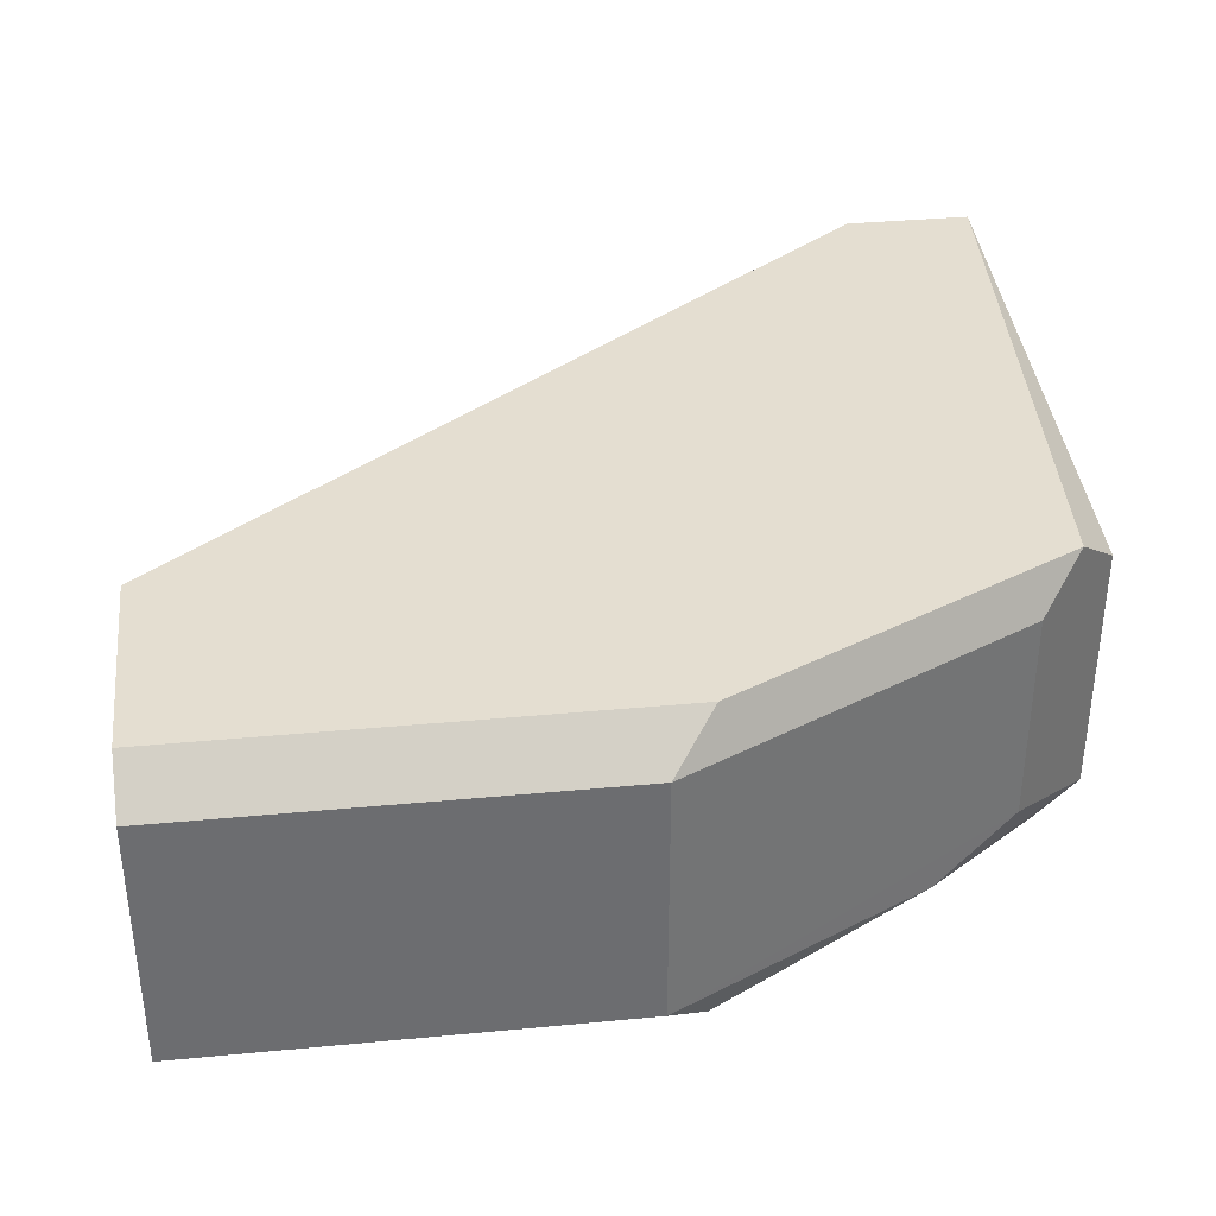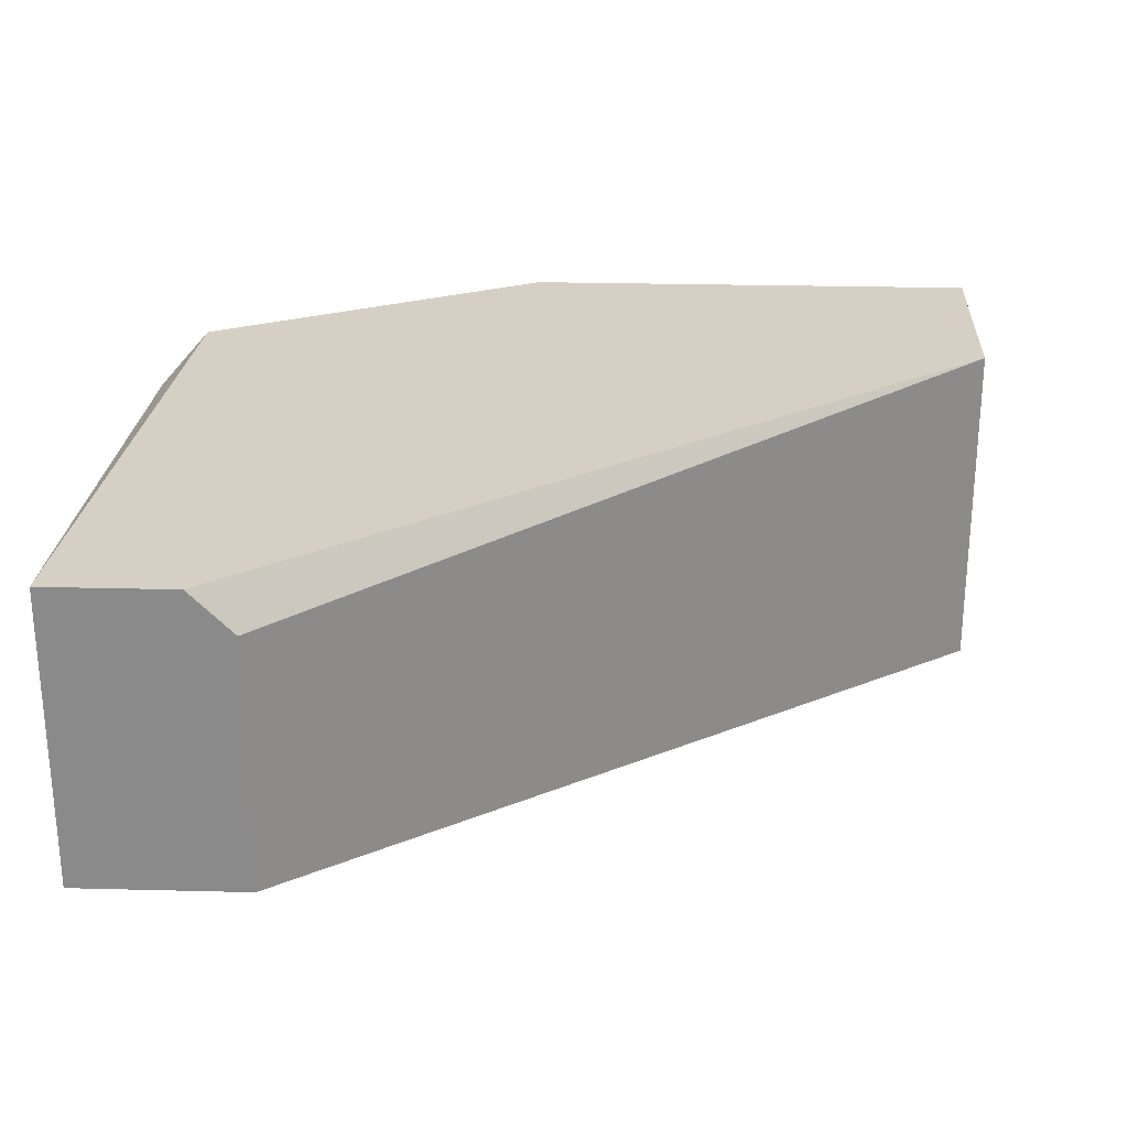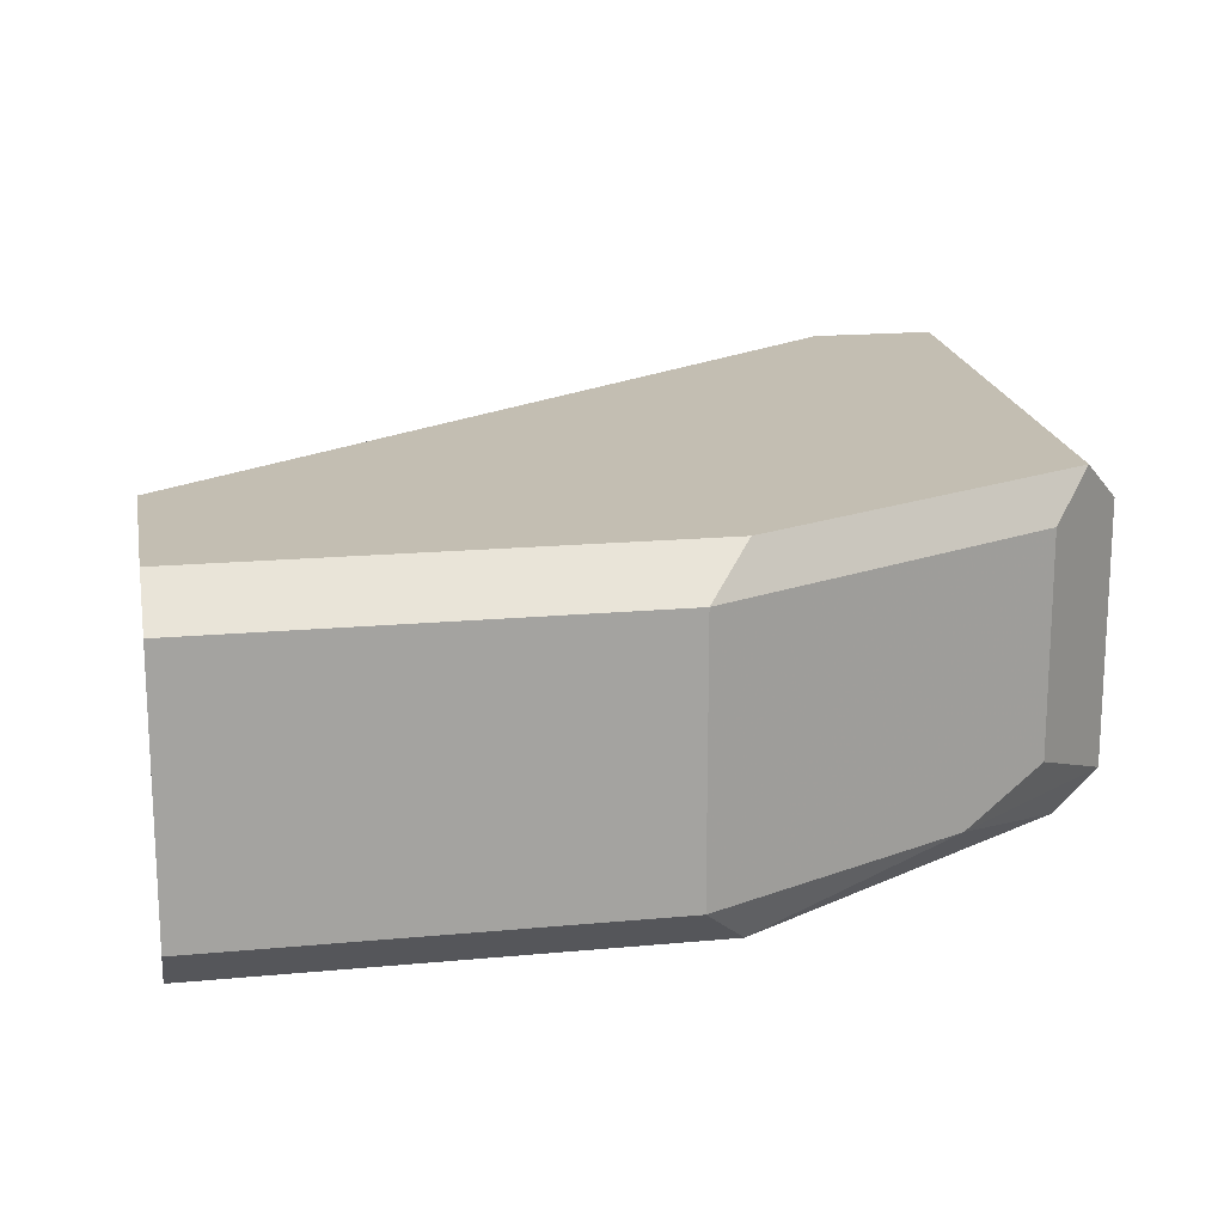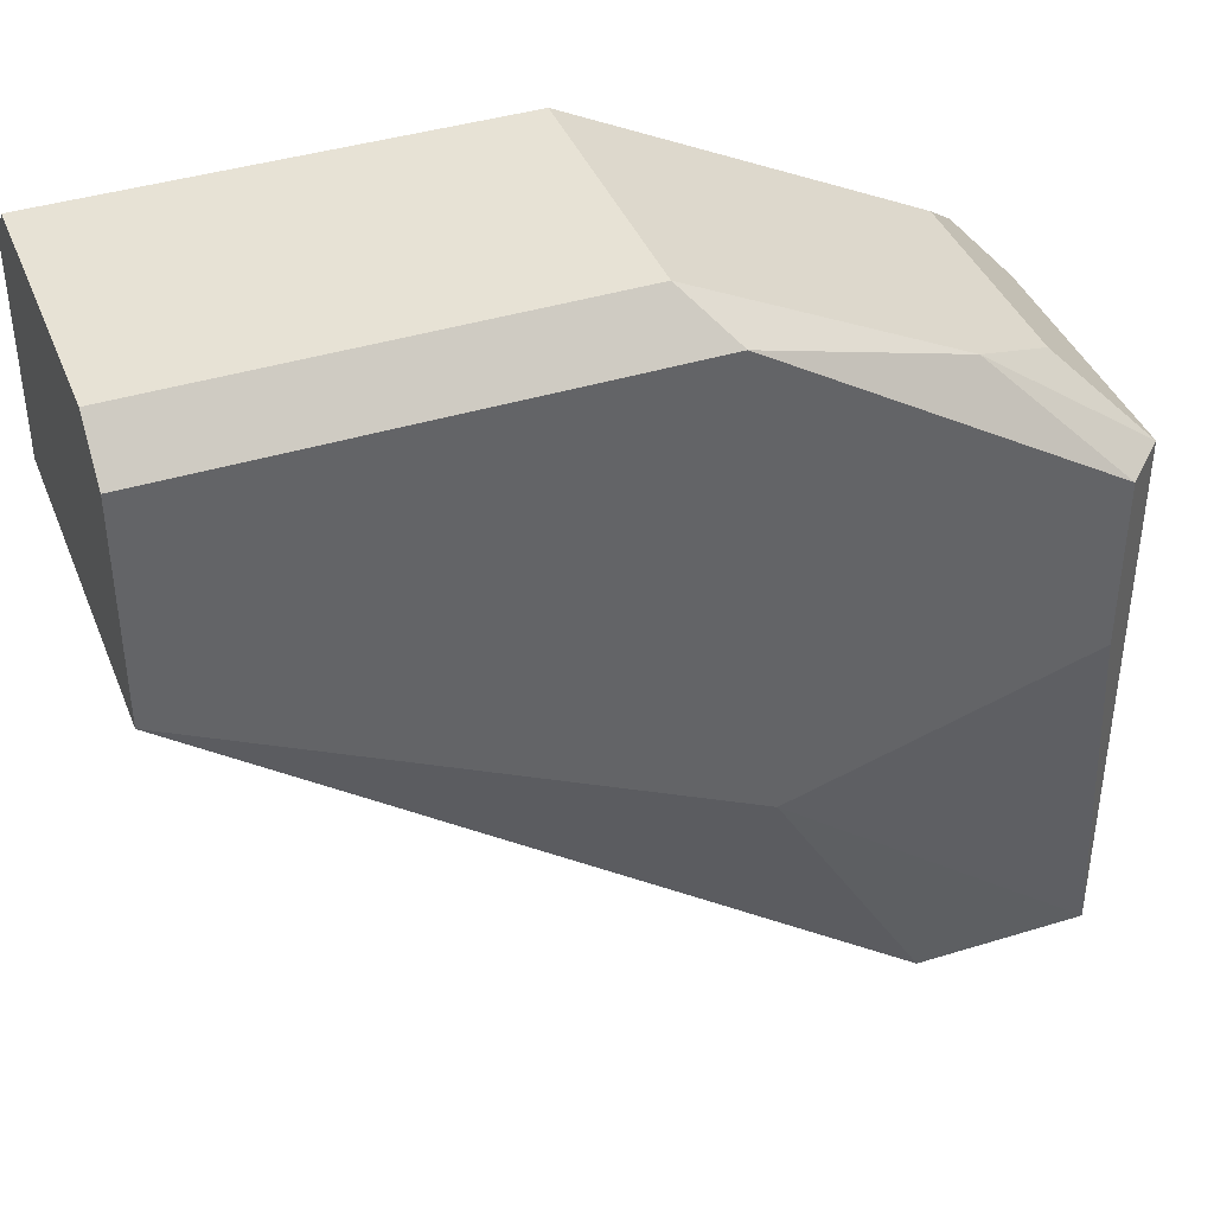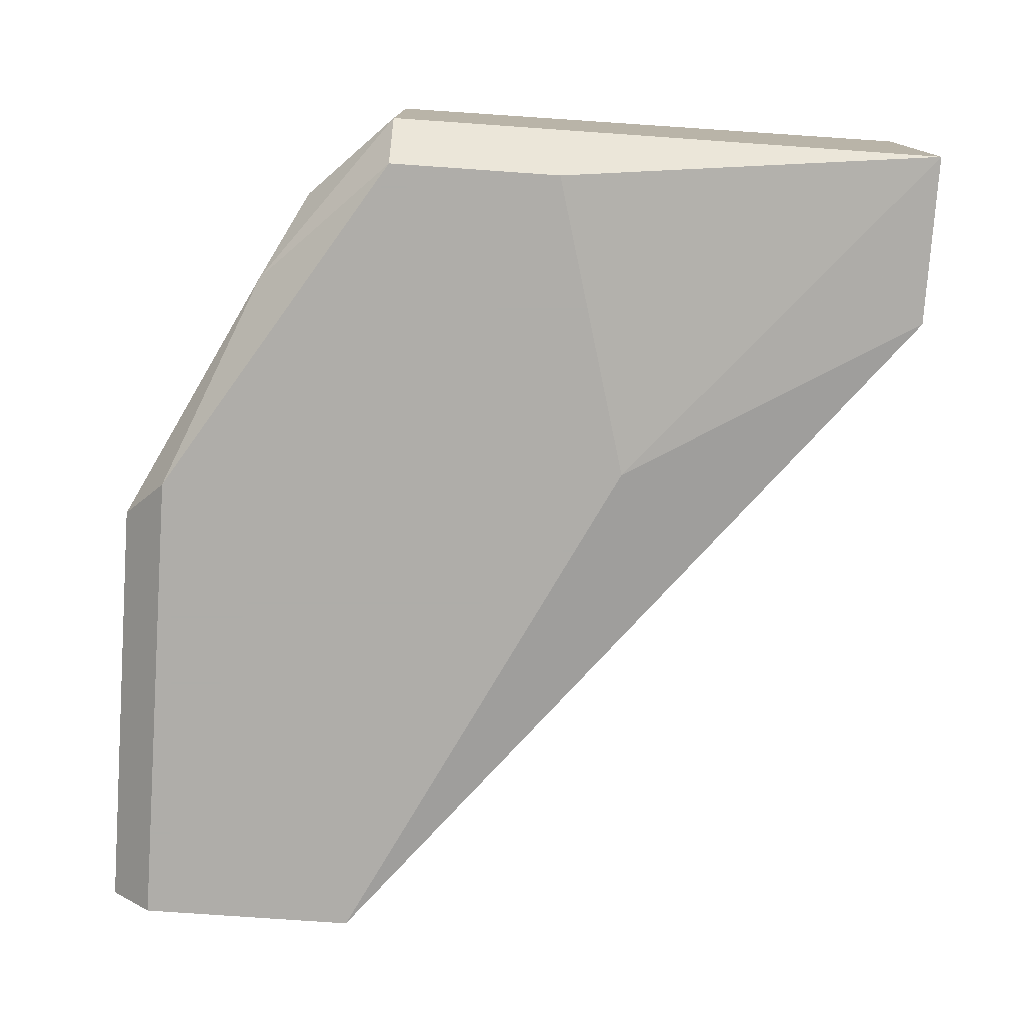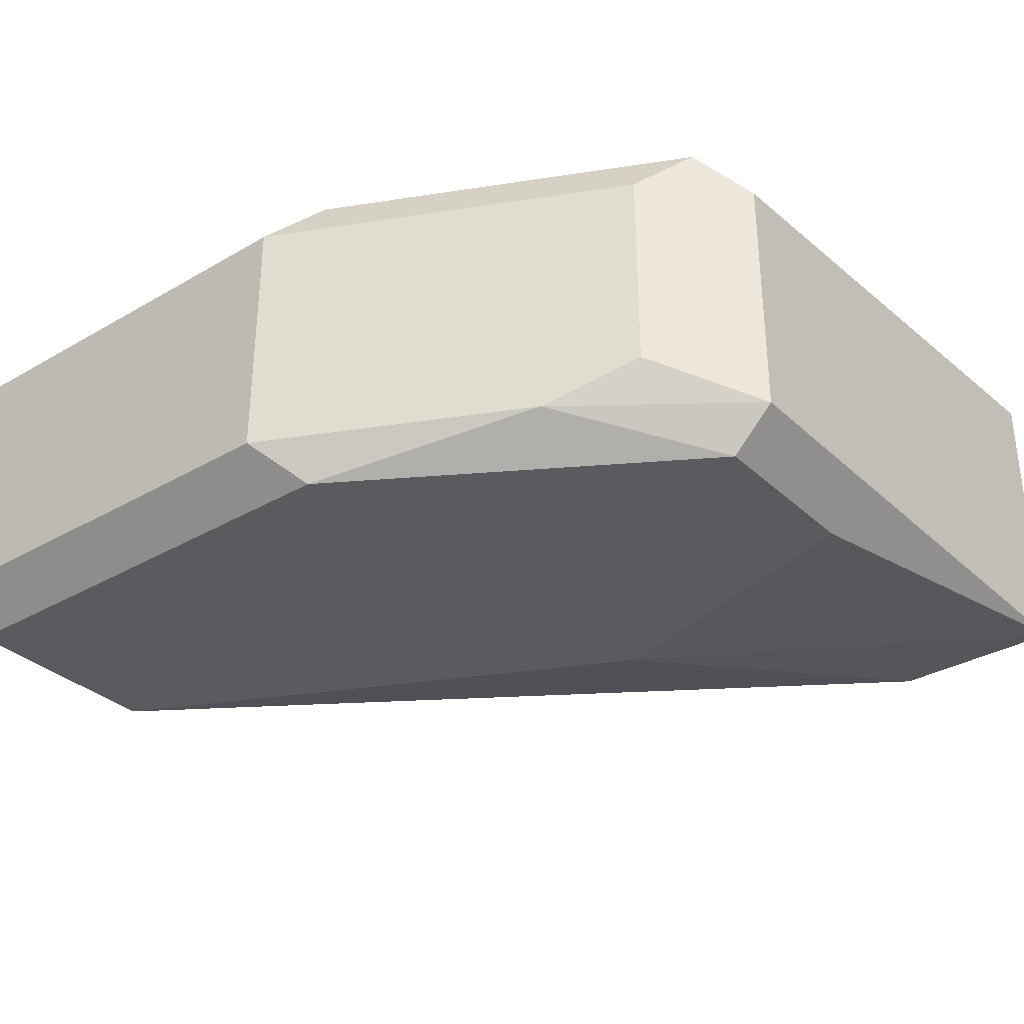
<metadata>
{"format":"obj","ext":"obj","renderer":"f3d","projection":"perspective","resolution":1024,"background":"white","views":[{"elev":36.4,"azim":-7.0,"up":"+Y"},{"elev":26.3,"azim":-177.7,"up":"+Y"},{"elev":17.3,"azim":-10.6,"up":"+Y"},{"elev":40.3,"azim":-20.8,"up":"+Z"},{"elev":-77.2,"azim":86.0,"up":"+Y"},{"elev":-33.1,"azim":38.6,"up":"+Y"}]}
</metadata>
<code>
v 0.07418 0.01031 0.06908
v 0.07418 -0.01047 0.06649
v 0.07418 -0.01047 0.05611
v 0.056 -0.01047 0.05092
v 0.07159 0.007717 0.07169
v 0.07159 -0.005269 0.07169
v 0.05341 0.01031 0.07948
v 0.05341 -0.01047 0.07948
v 0.06899 0.01031 0.07169
v 0.06899 0.01031 0.03273
v 0.05081 -0.007866 0.08208
v 0.05081 0.007717 0.08208
v 0.02484 0.01031 0.06649
v 0.02484 0.01031 0.07948
v 0.02484 -0.007866 0.08208
v 0.02484 0.007717 0.08208
v 0.02484 -0.01047 0.06649
v 0.02484 -0.01047 0.07948
v 0.06639 -0.007866 0.07428
v 0.06639 -0.007866 0.03273
v 0.06639 0.007717 0.03273
v 0.07678 0.01031 0.03273
v 0.07678 -0.007866 0.06649
v 0.07678 -0.007866 0.03273
v 0.07678 0.007717 0.06649
f 11 8 19
f 13 9 22
f 18 4 2
f 20 4 17
f 13 20 17
f 18 13 17
f 4 18 17
f 9 13 14
f 13 18 14
f 4 20 24
f 20 22 24
f 24 22 25
f 20 13 21
f 22 20 21
f 14 18 16
f 12 14 16
f 11 12 16
f 12 11 6
f 25 6 23
f 2 24 23
f 24 25 23
f 18 2 8
f 11 18 8
f 18 11 15
f 16 18 15
f 11 16 15
f 13 22 10
f 21 13 10
f 22 21 10
f 22 9 1
f 25 22 1
f 12 9 7
f 9 14 7
f 14 12 7
f 2 4 3
f 4 24 3
f 24 2 3
f 9 12 5
f 12 6 5
f 6 25 5
f 1 9 5
f 25 1 5
f 6 11 19
f 23 6 19
f 2 23 19
f 8 2 19

</code>
